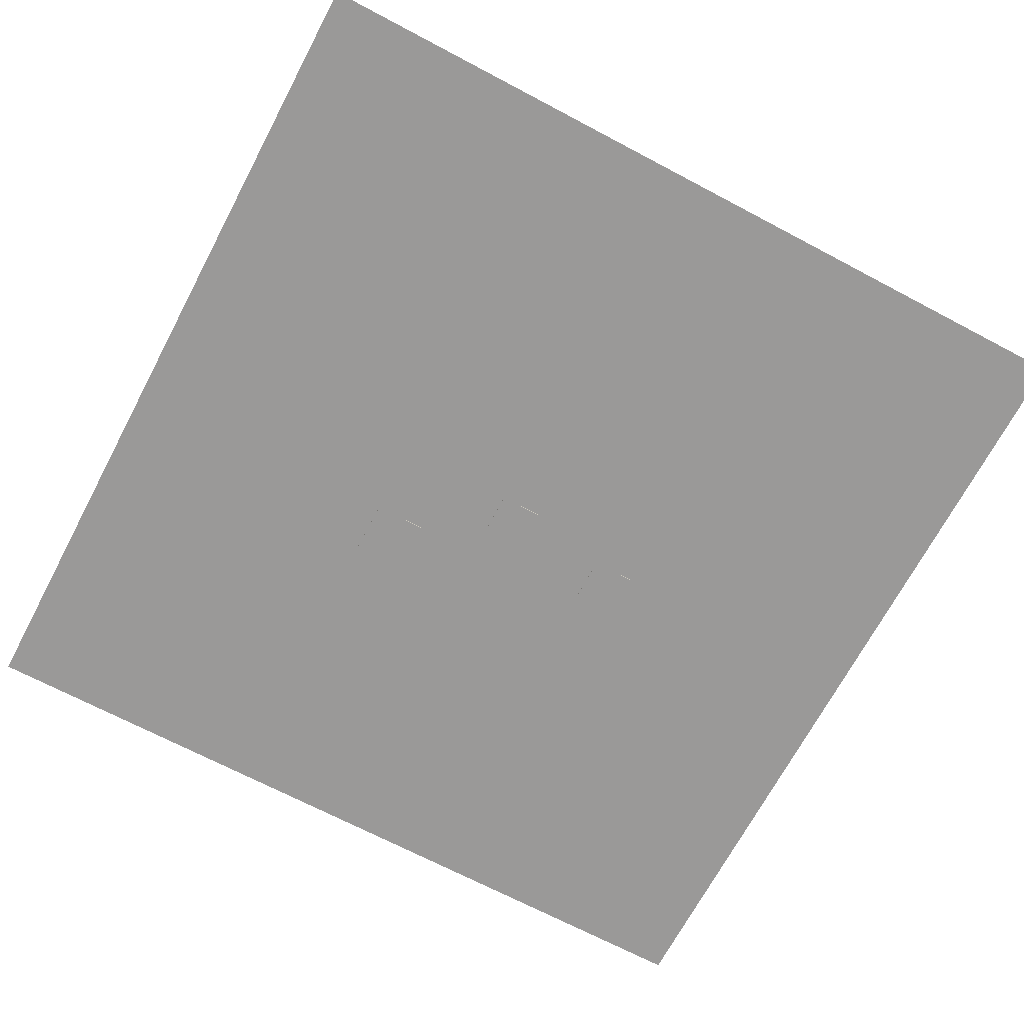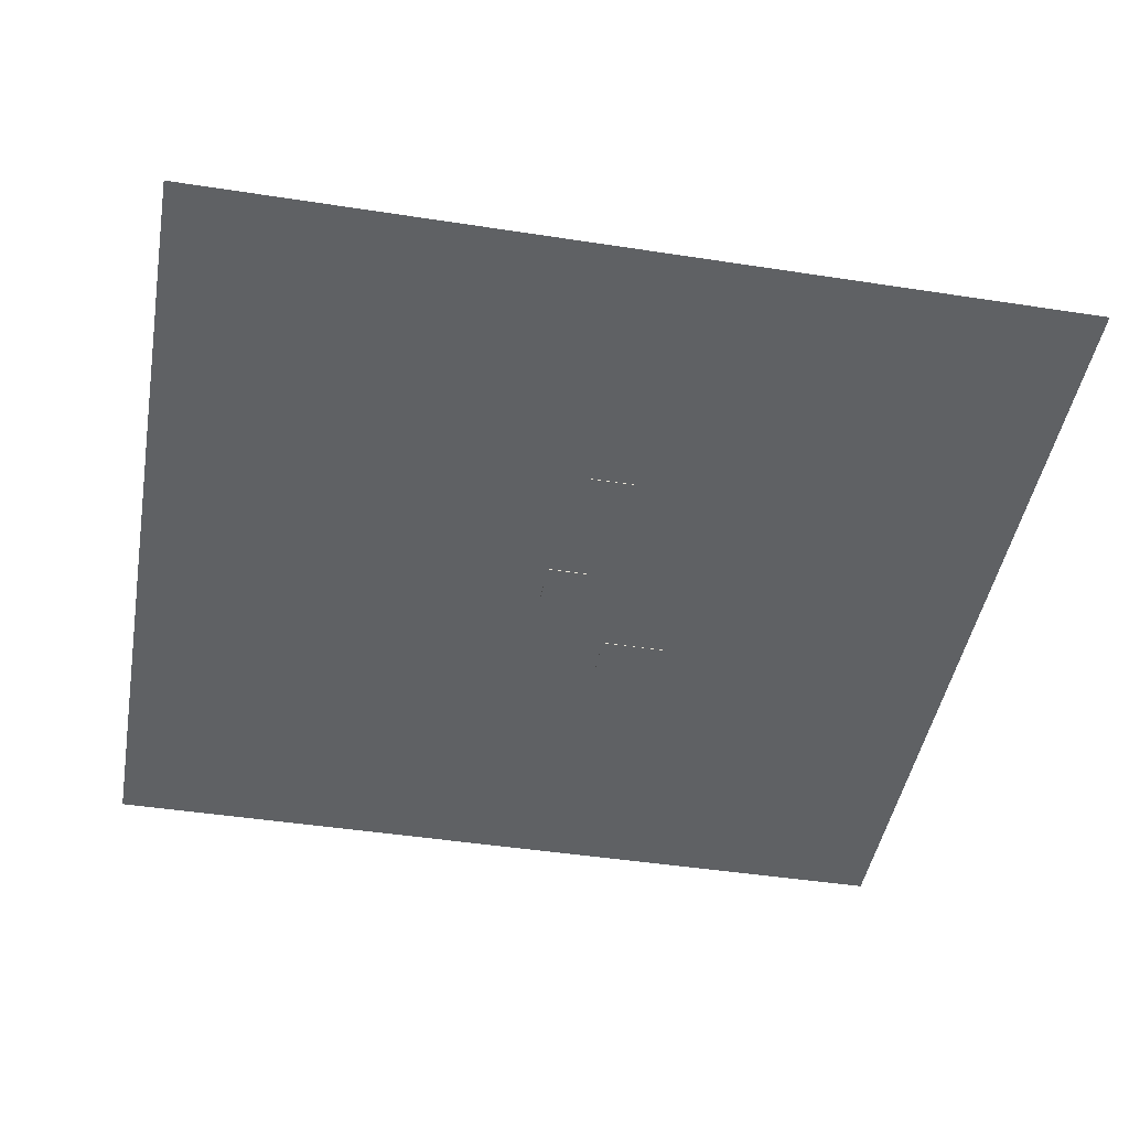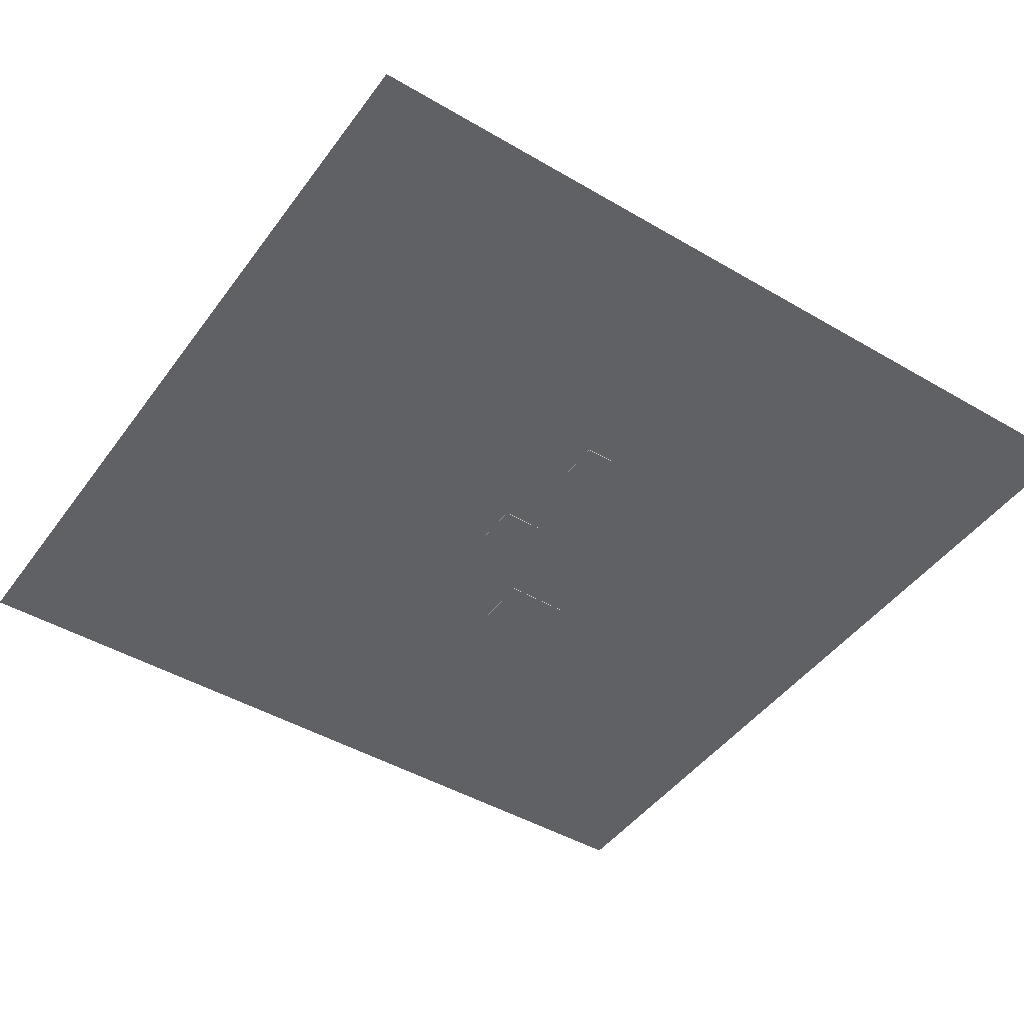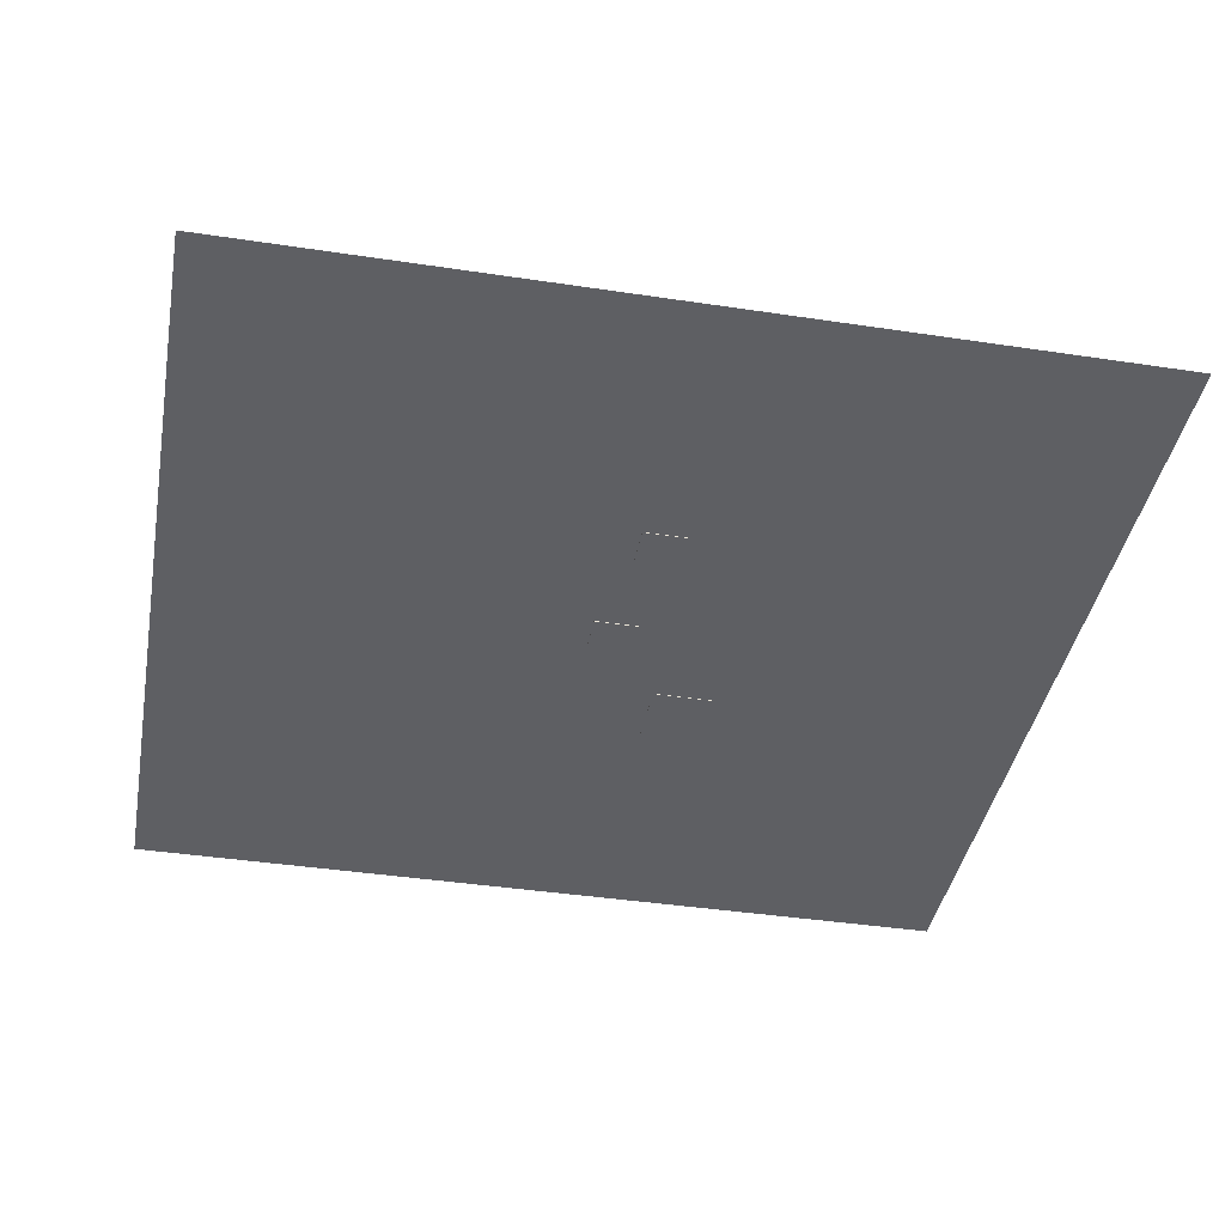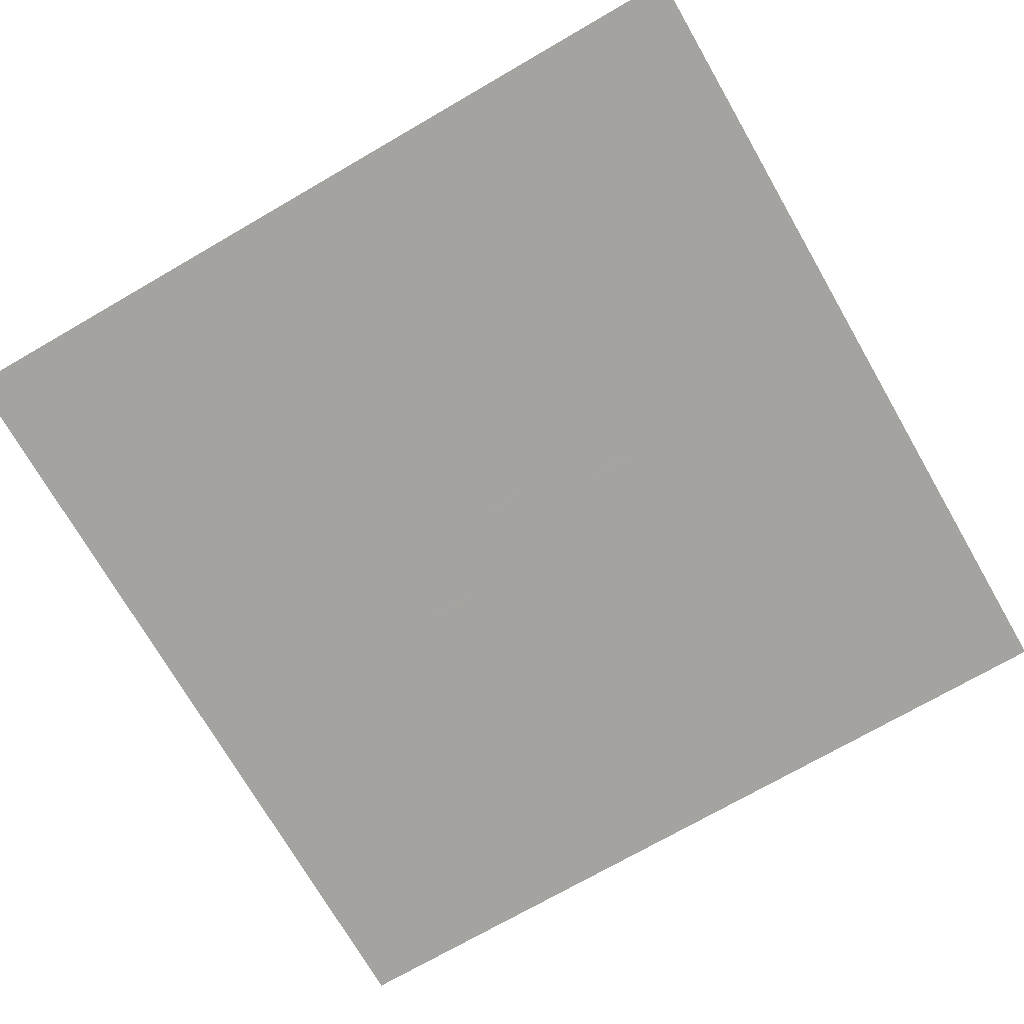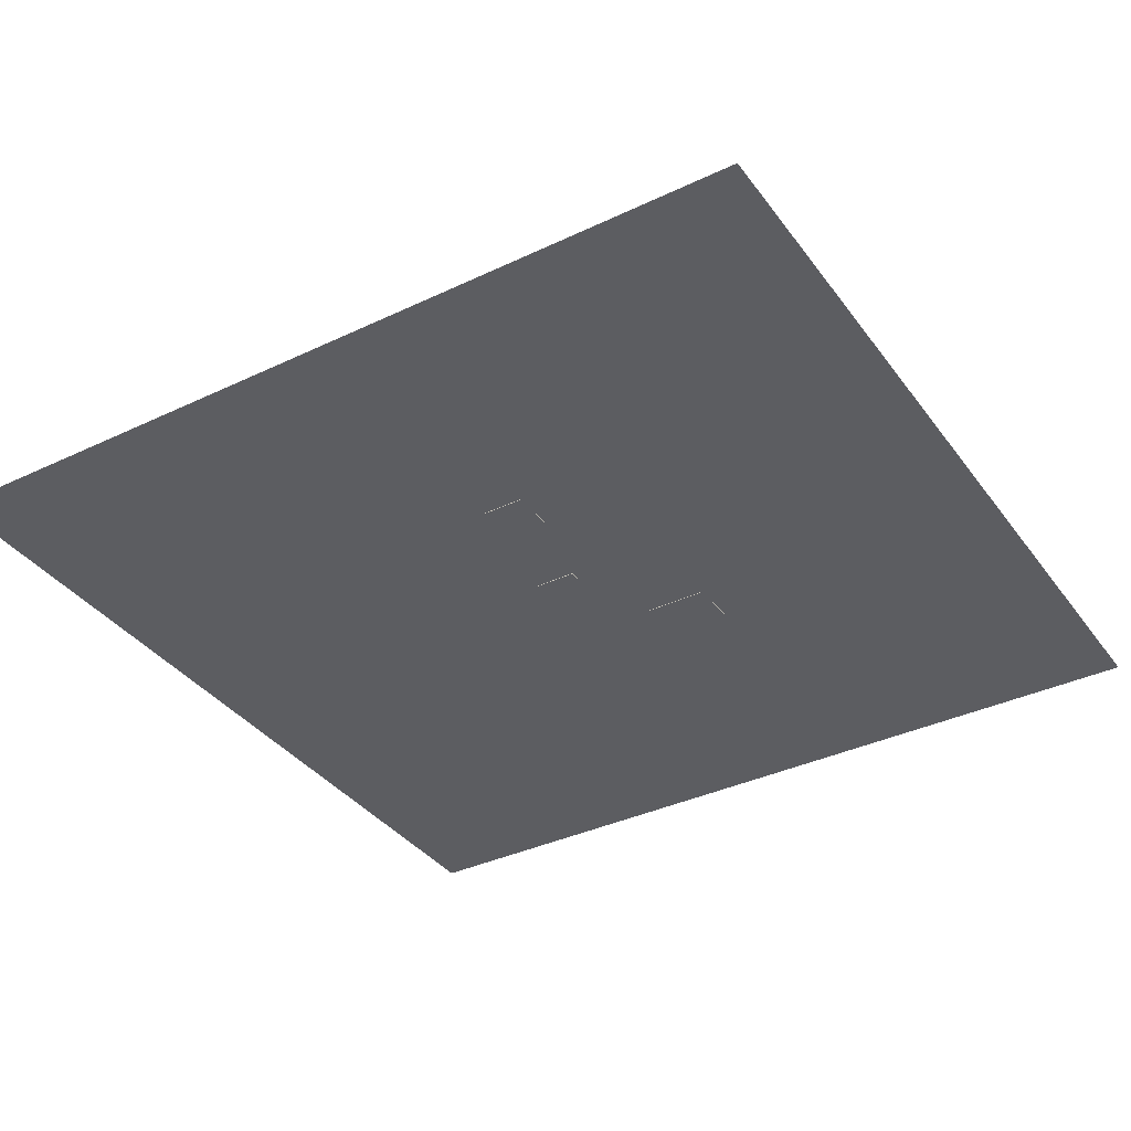
<metadata>
{"format":"obj","ext":"obj","renderer":"f3d","projection":"perspective","resolution":1024,"background":"white","views":[{"elev":-69.1,"azim":-117.9,"up":"+Y"},{"elev":-45.5,"azim":-10.1,"up":"+Y"},{"elev":-45.7,"azim":-34.0,"up":"+Y"},{"elev":-40.5,"azim":-10.5,"up":"+Y"},{"elev":-73.0,"azim":-60.0,"up":"+Y"},{"elev":-36.6,"azim":31.7,"up":"+Y"}]}
</metadata>
<code>
o Plane
v 1.968 -0.02889 5.006
v 1.968 -0.02889 7.006
v -0.03192 -0.02889 7.006
v -0.03192 -0.02889 5.006
v 1.968 1.971 5.006
v 1.968 1.971 7.006
v -0.03192 1.971 7.006
v -0.03192 1.971 5.006
v 5.5 -0.02327 -6.5
v 5.5 -0.02327 -3.5
v 2.5 -0.02327 -3.5
v 2.5 -0.02327 -6.5
v 5.5 2.977 -6.5
v 5.5 2.977 -3.5
v 2.5 2.977 -3.5
v 2.5 2.977 -6.5
v -20 0 20
v 20 0 20
v -20 0 -20
v 20 0 -20
v 1 -0.02889 -1
v 1 -0.02889 1
v -1 -0.02889 1
v -1 -0.02889 -1
v 1 1.971 -1
v 1 1.971 1
v -1 1.971 1
v -1 1.971 -1
f 1 2 3 4
f 5 8 7 6
f 1 5 6 2
f 2 6 7 3
f 3 7 8 4
f 5 1 4 8
f 9 10 11 12
f 13 16 15 14
f 9 13 14 10
f 10 14 15 11
f 11 15 16 12
f 13 9 12 16
f 17 18 20 19
f 21 22 23 24
f 25 28 27 26
f 21 25 26 22
f 22 26 27 23
f 23 27 28 24
f 25 21 24 28

</code>
